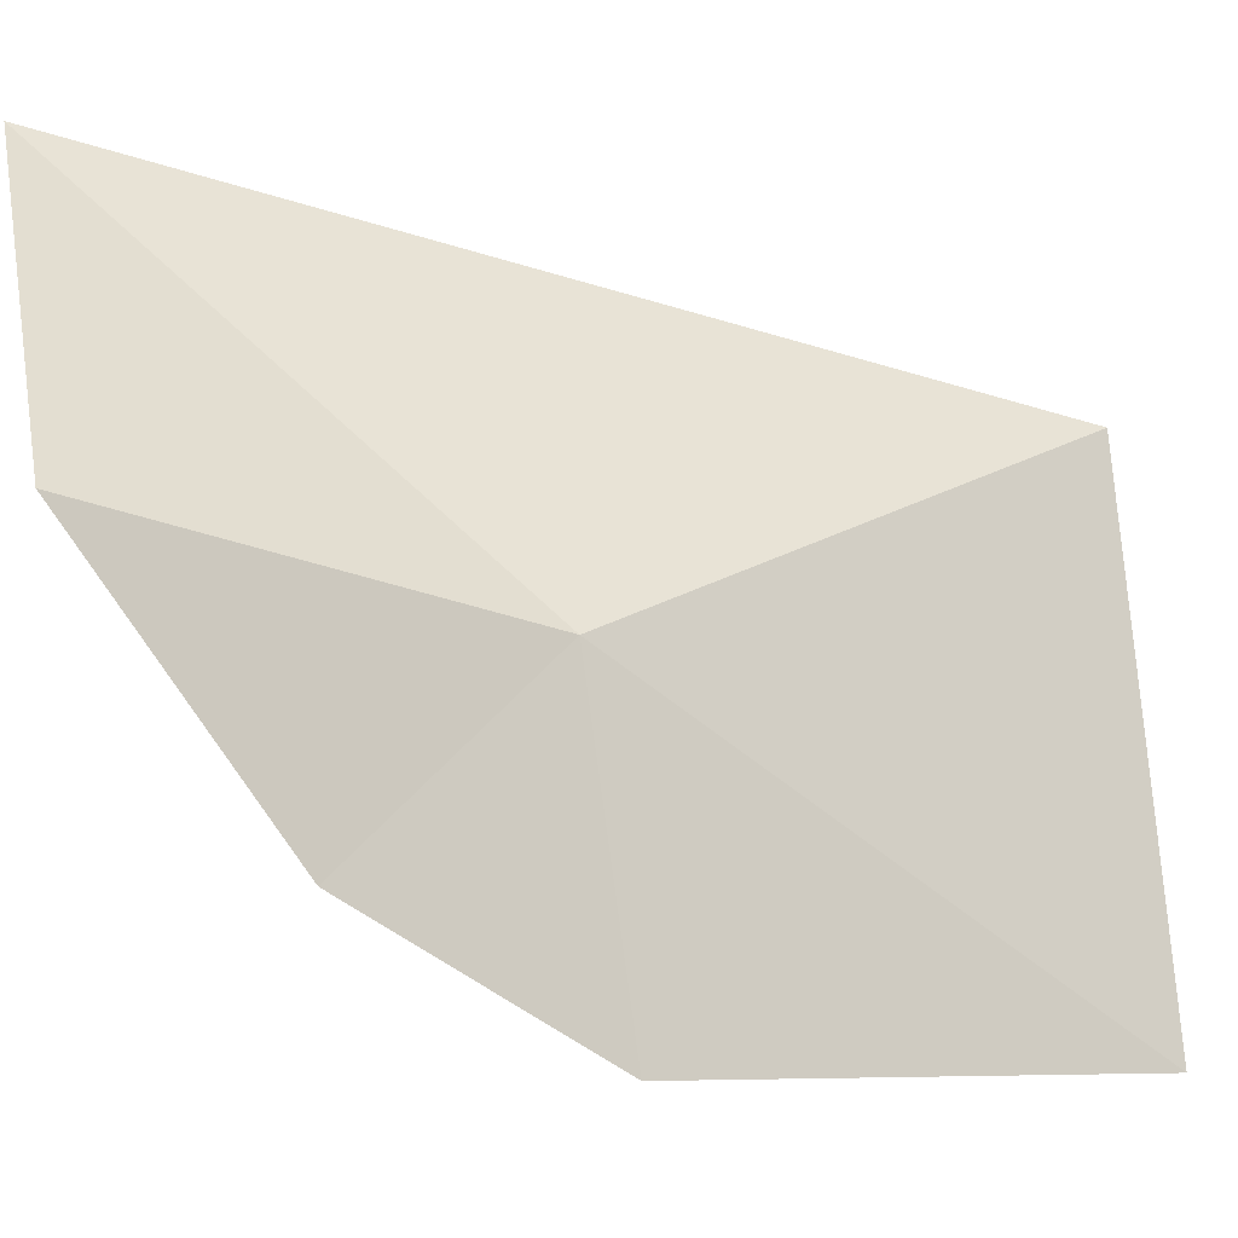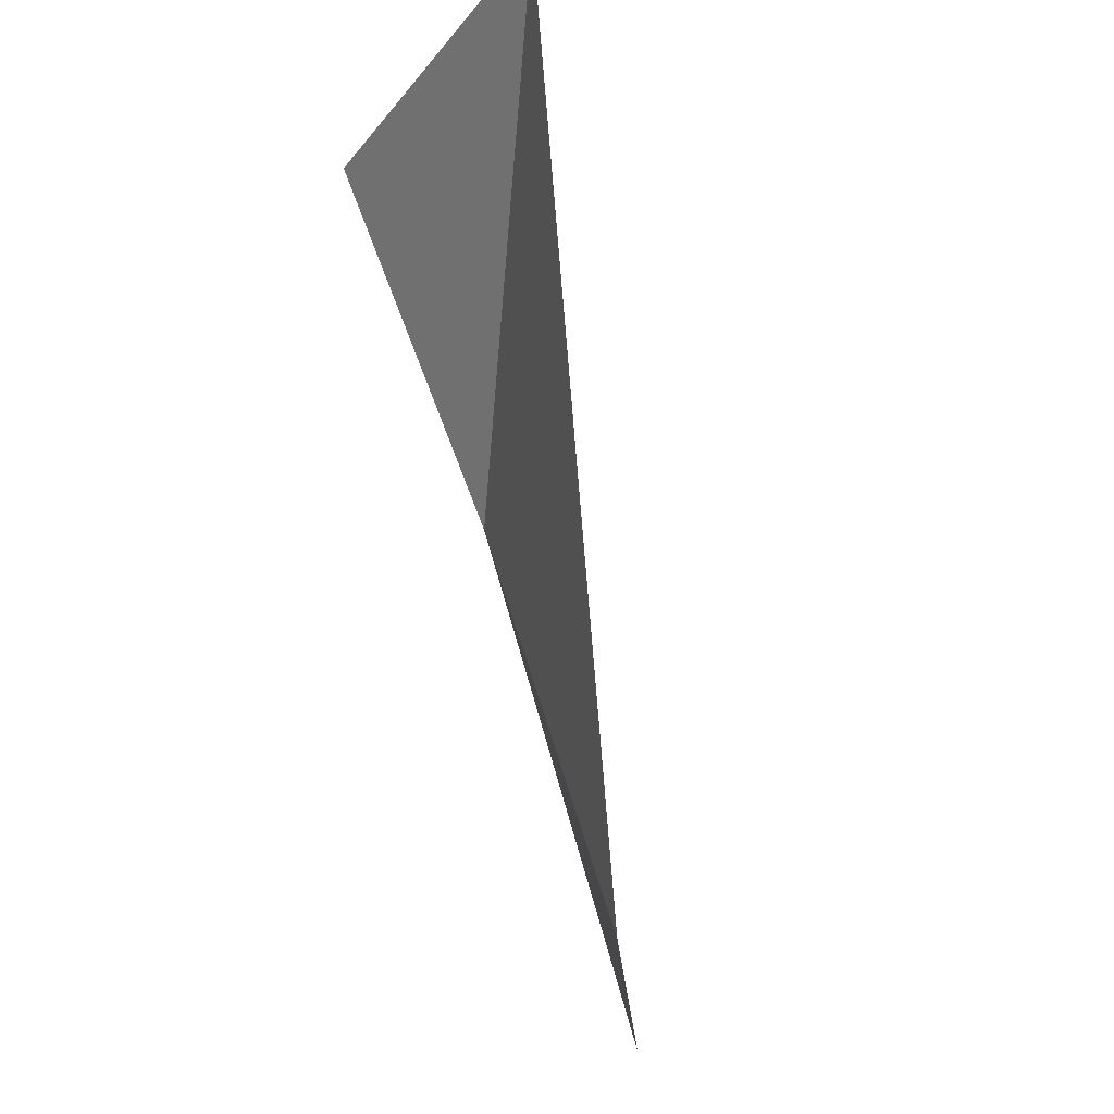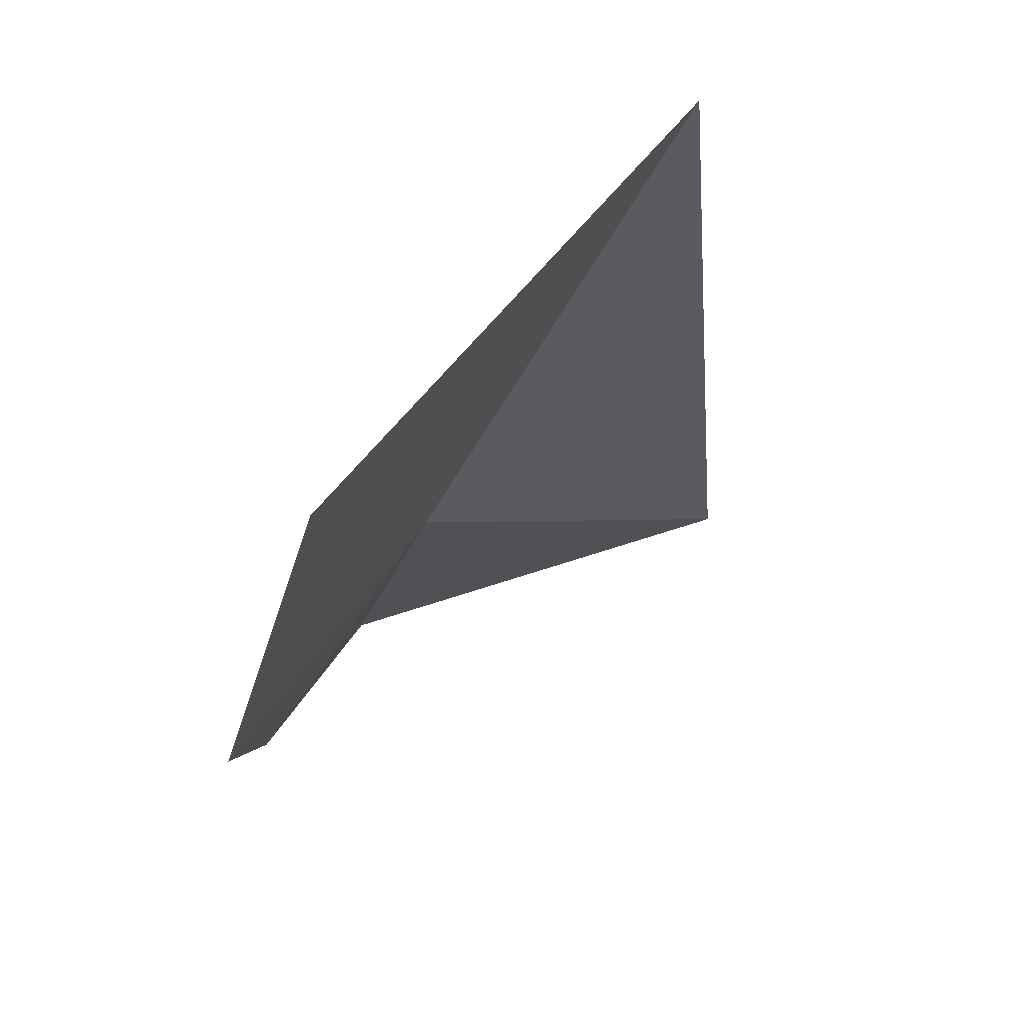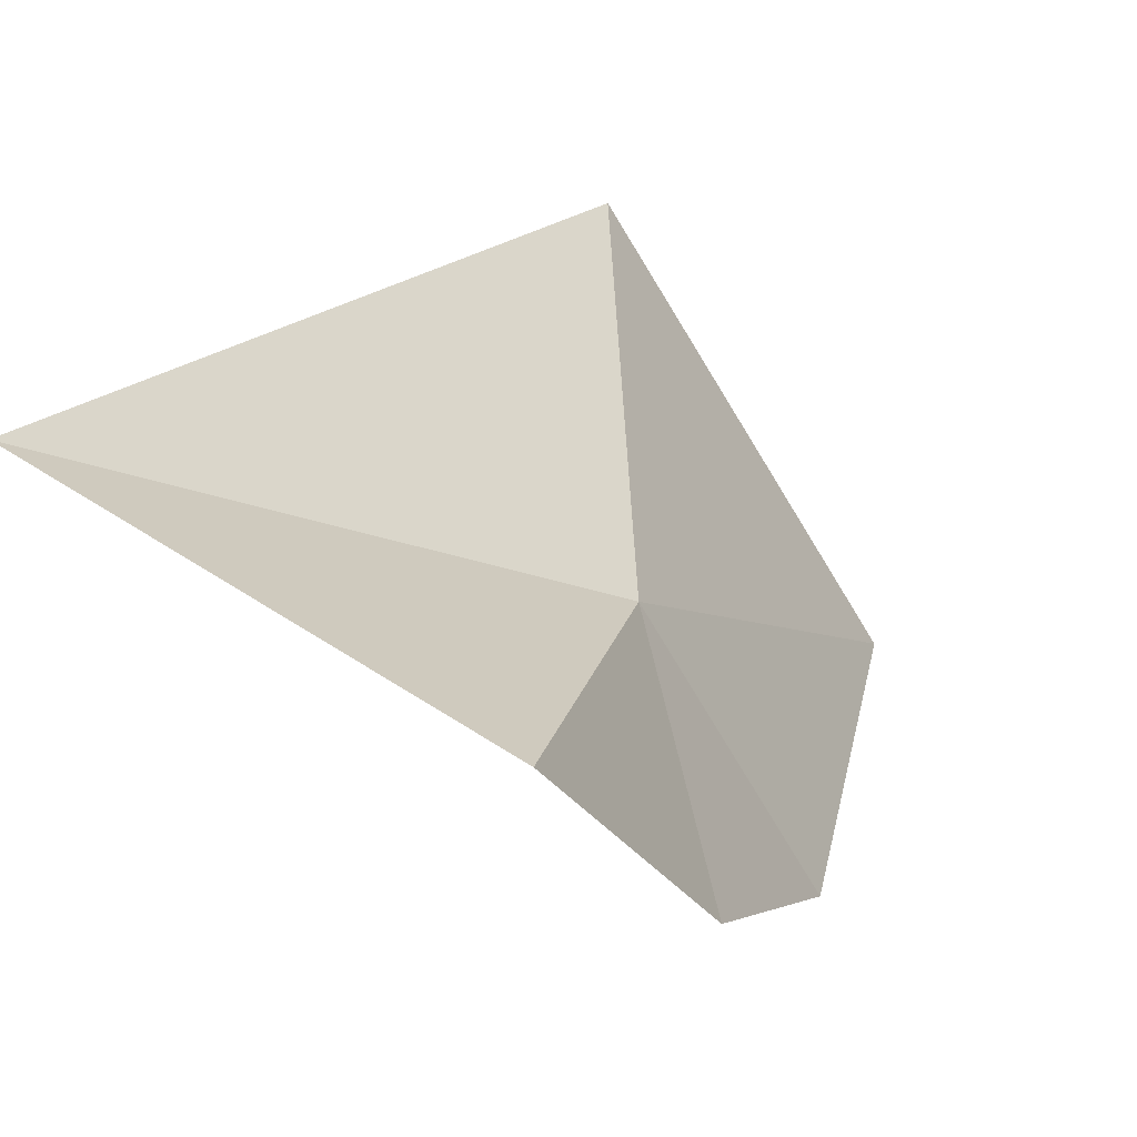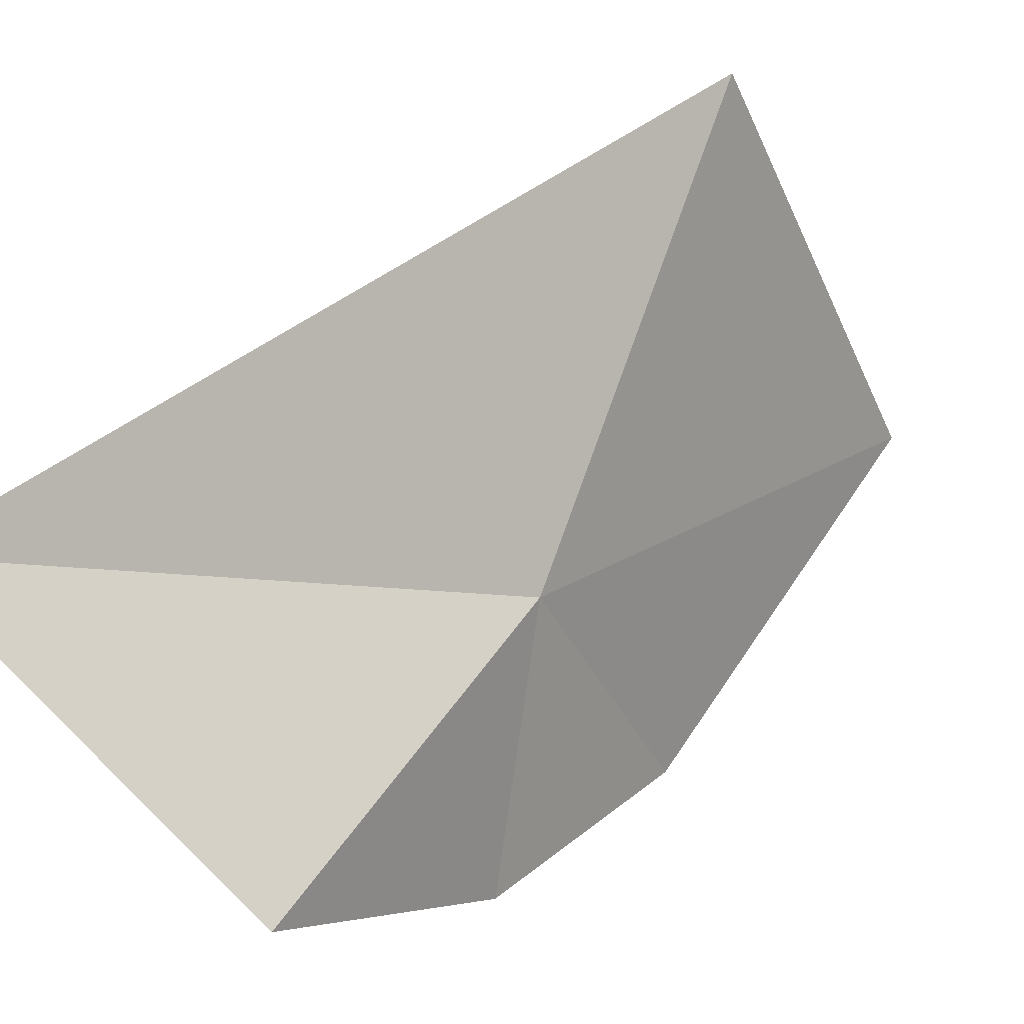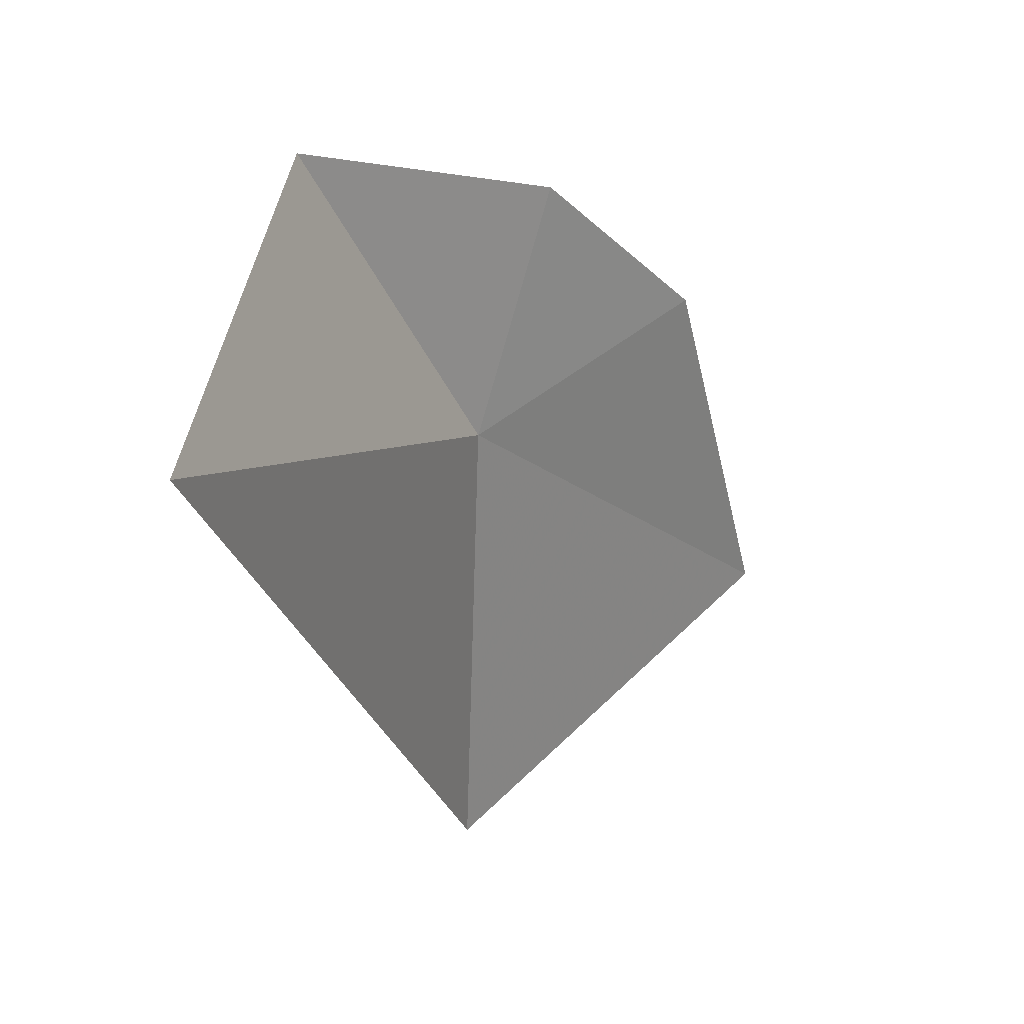
<metadata>
{"format":"obj","ext":"obj","renderer":"f3d","projection":"perspective","resolution":1024,"background":"white","views":[{"elev":21.3,"azim":78.8,"up":"+Y"},{"elev":-24.1,"azim":-142.1,"up":"+Z"},{"elev":-39.1,"azim":177.4,"up":"+Y"},{"elev":37.7,"azim":21.7,"up":"+Y"},{"elev":73.2,"azim":44.1,"up":"+Y"},{"elev":51.3,"azim":-102.2,"up":"+Z"}]}
</metadata>
<code>
v 1.142 -10.77 13.94
v -0.6656 -8.923 16.11
v -0.04376 -10.41 11.26
v 1.516 -9.862 16.09
v 1.975 -11.4 15.13
v 2.065 -12.35 13.86
v 1.605 -12.85 11.33
f 1 3 2
f 1 2 4
f 1 4 5
f 1 5 6
f 1 7 3
f 1 6 7

</code>
